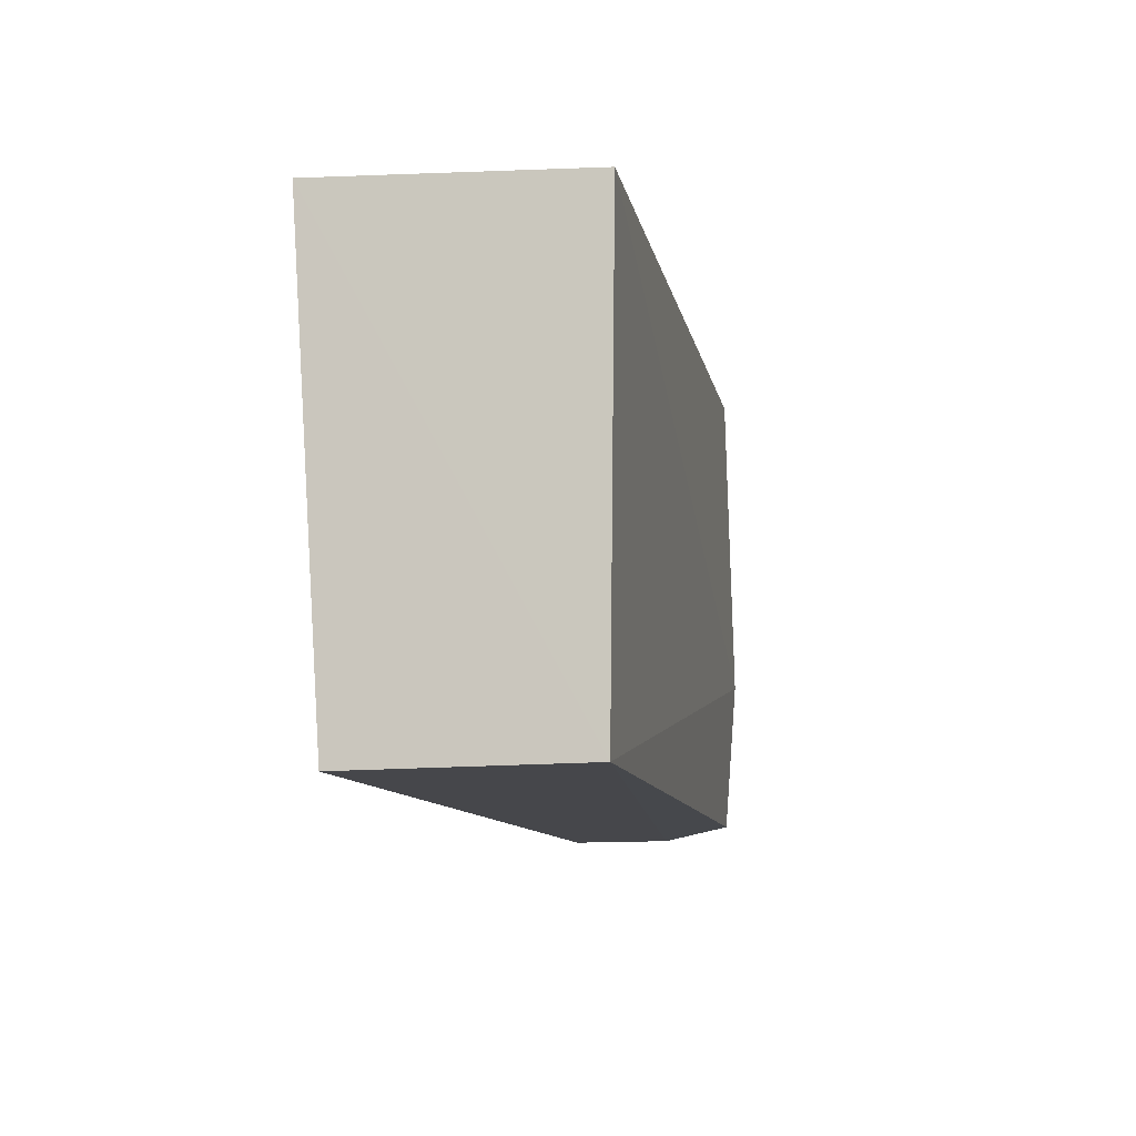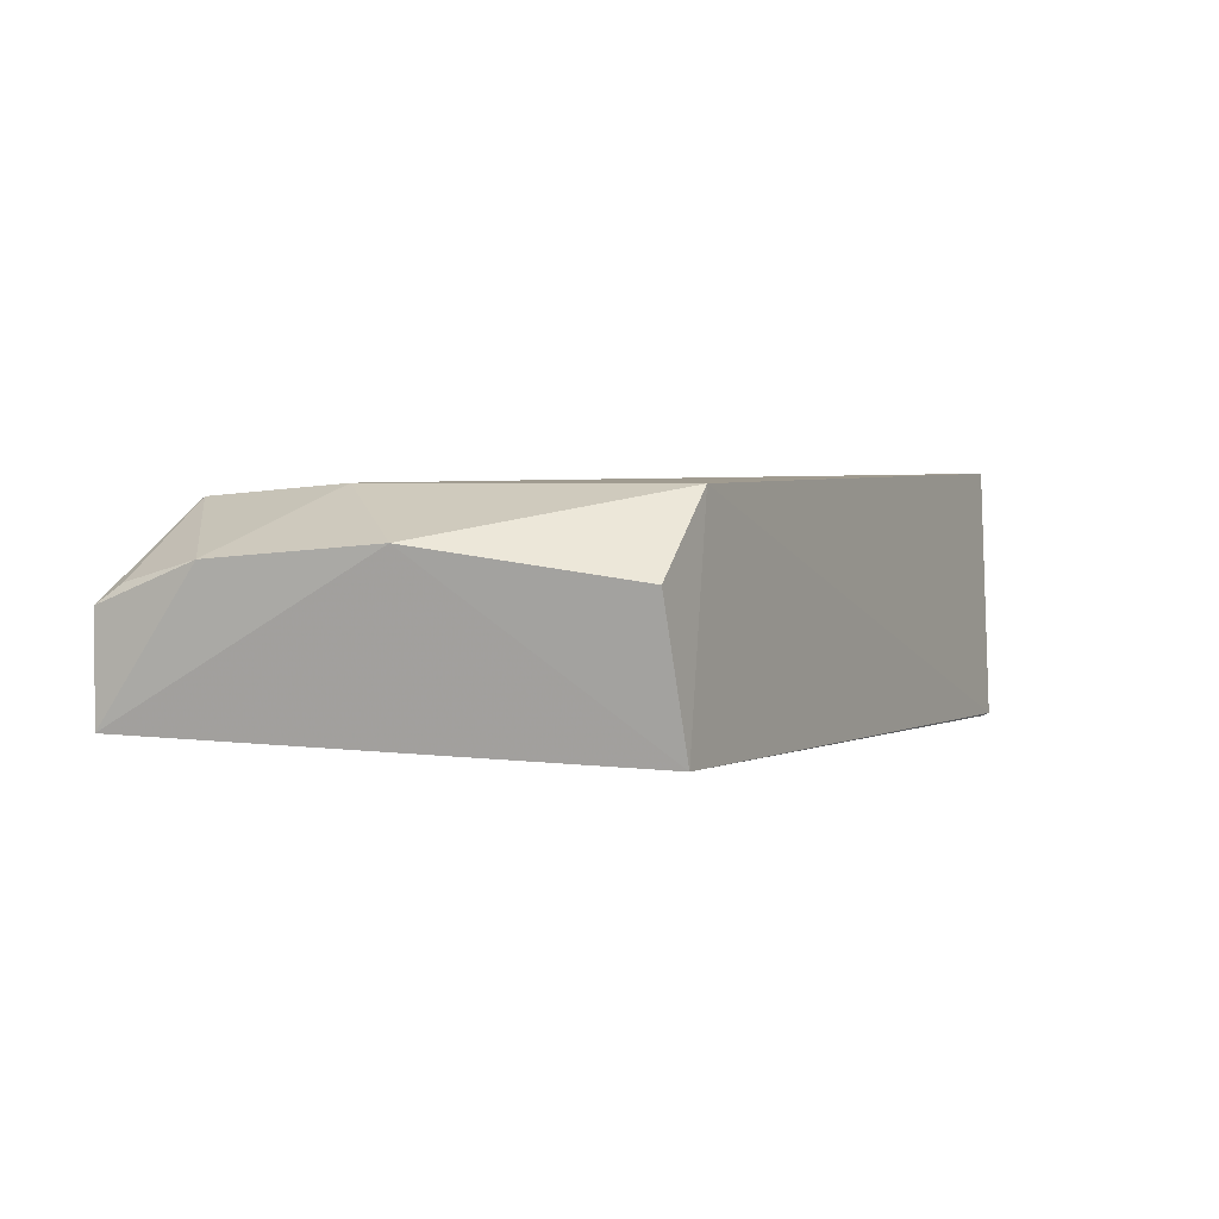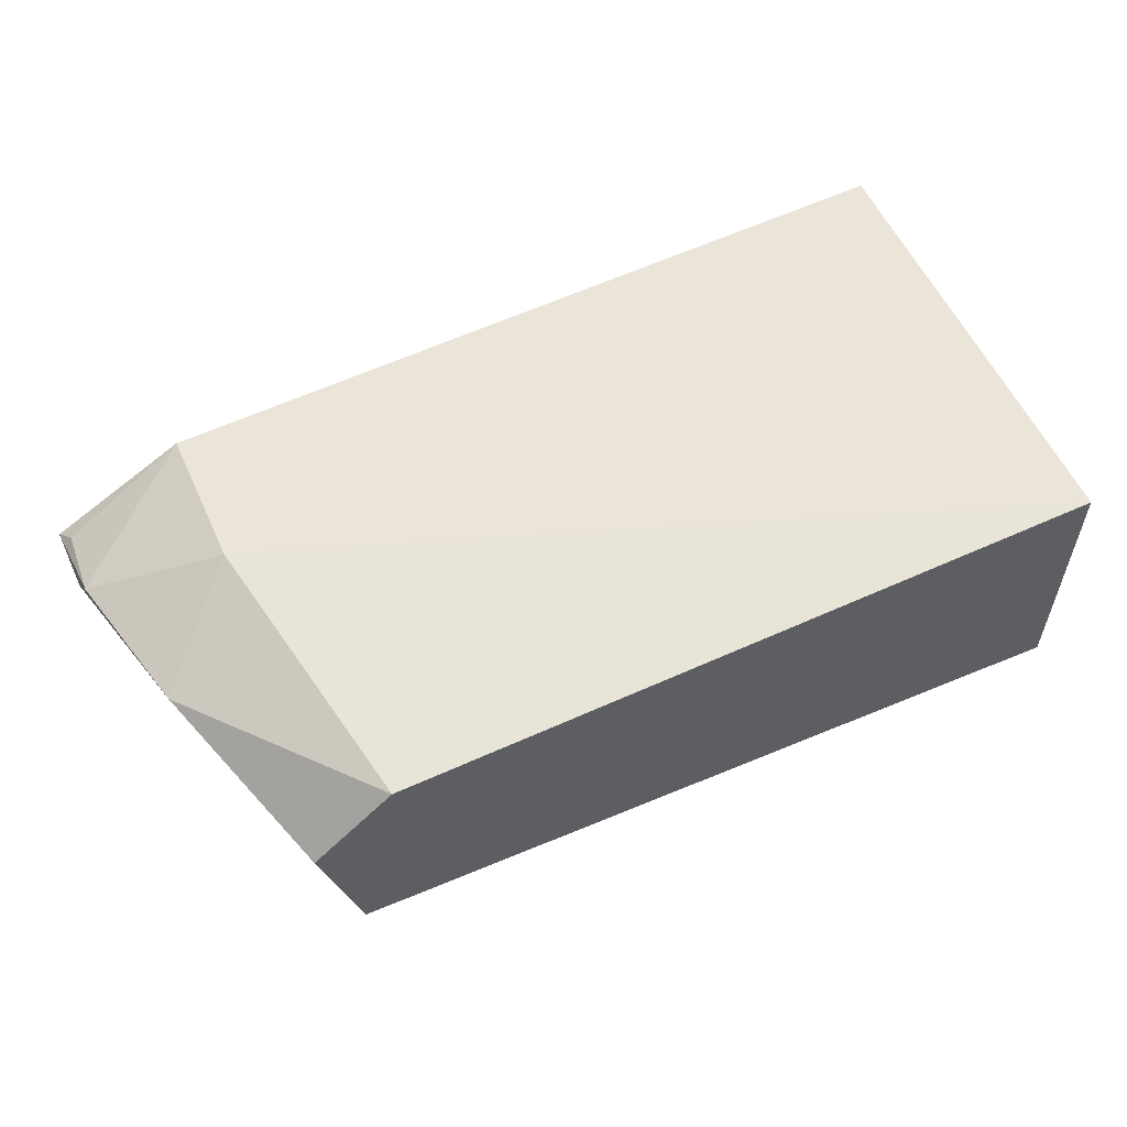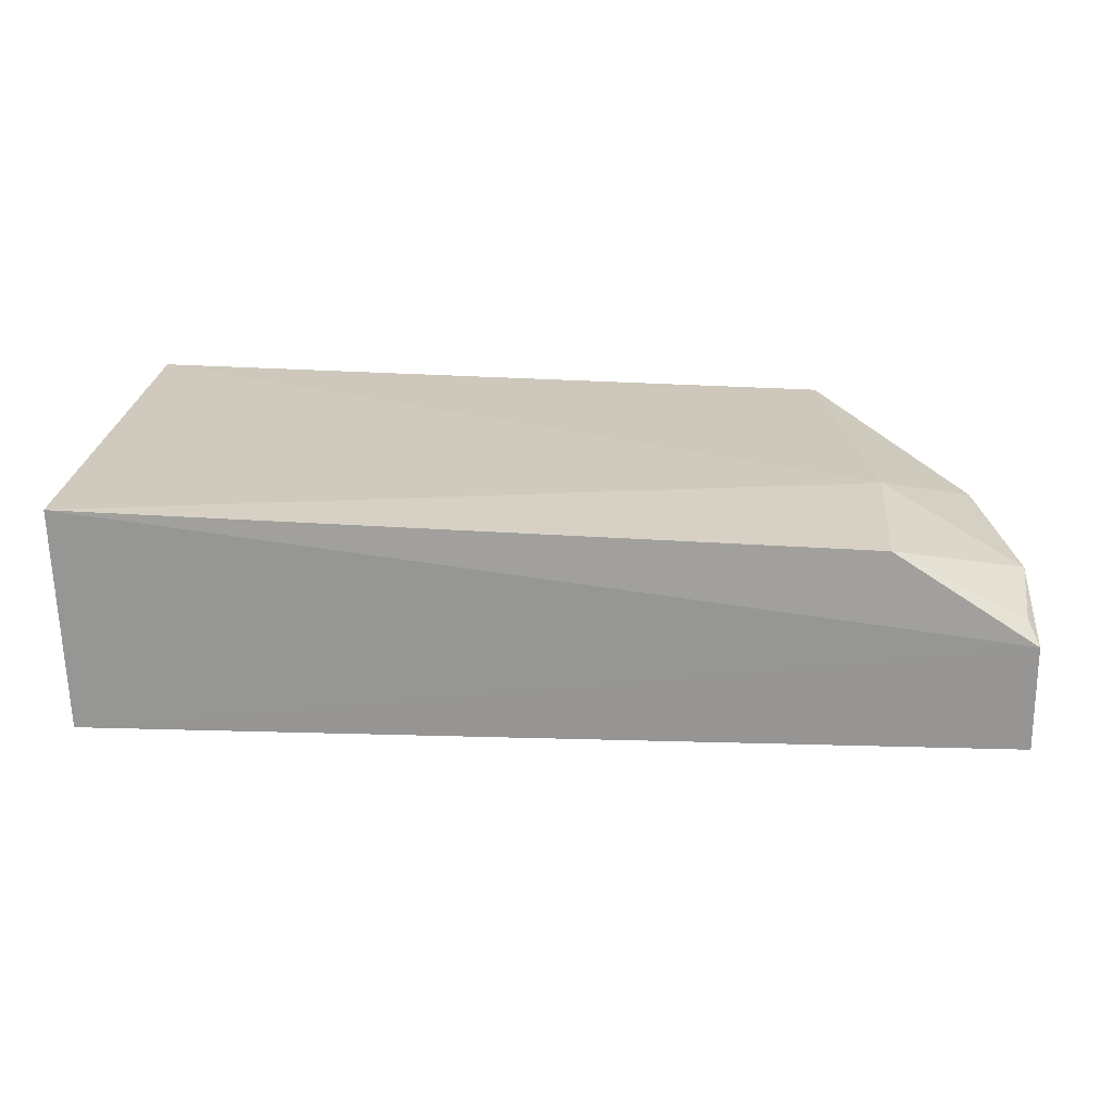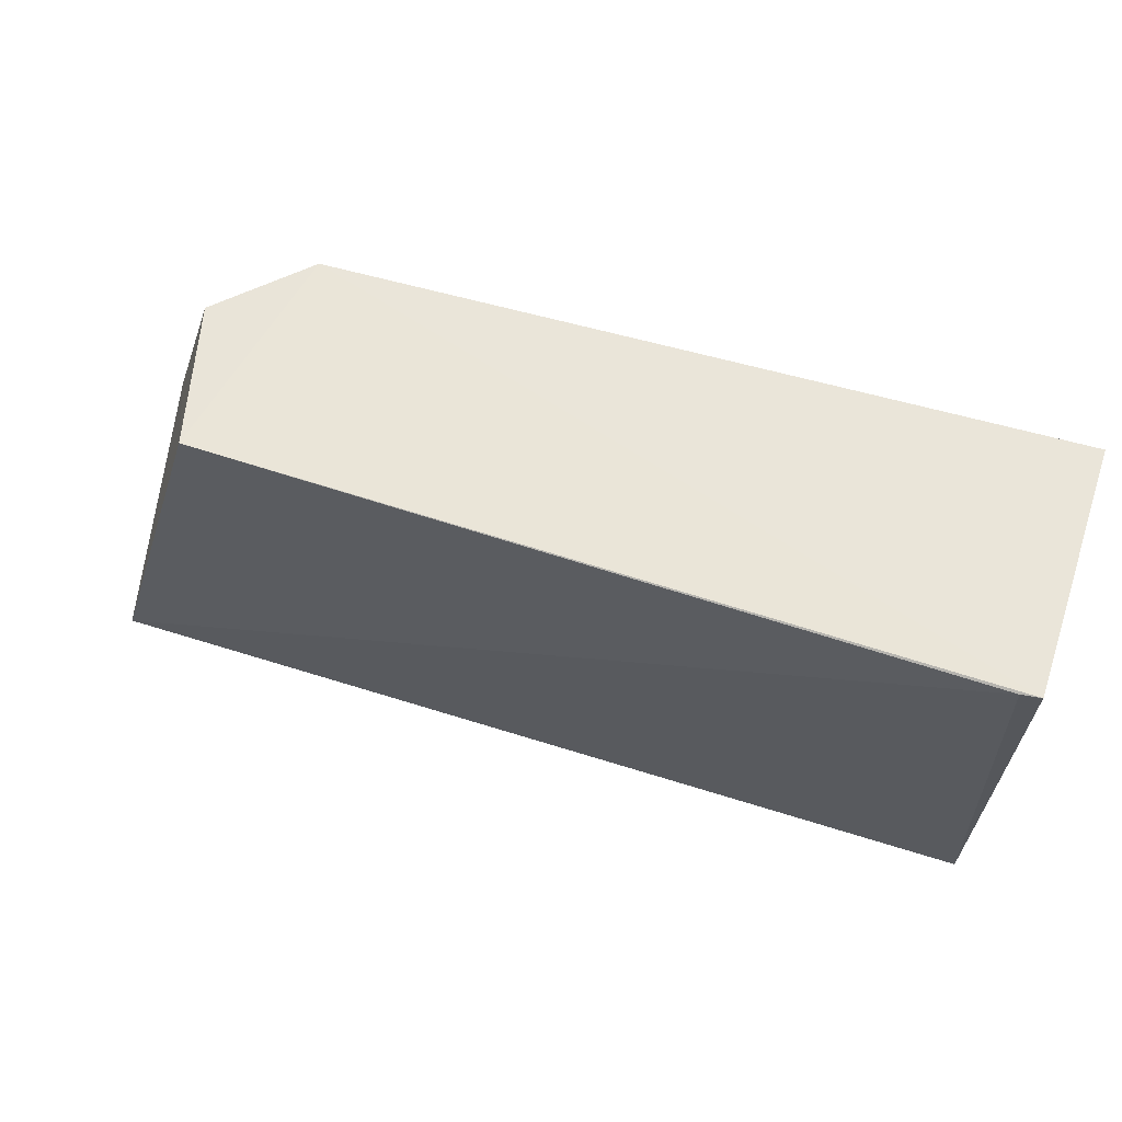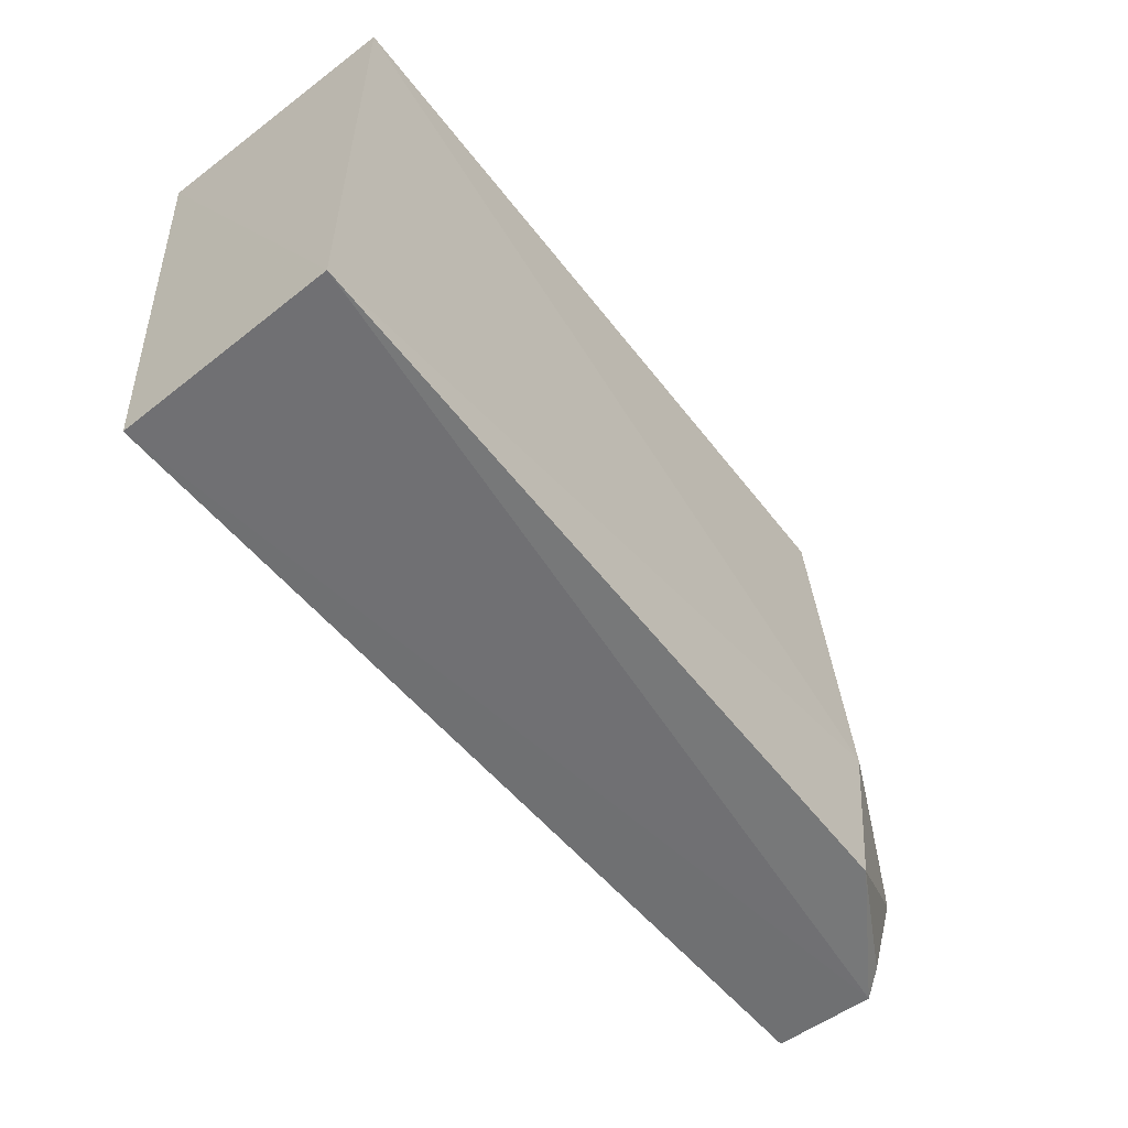
<metadata>
{"format":"obj","ext":"obj","renderer":"f3d","projection":"perspective","resolution":1024,"background":"white","views":[{"elev":-10.5,"azim":-78.4,"up":"+Y"},{"elev":3.2,"azim":116.6,"up":"+Z"},{"elev":58.7,"azim":155.4,"up":"+Z"},{"elev":22.1,"azim":4.5,"up":"+Z"},{"elev":61.5,"azim":-163.0,"up":"+Y"},{"elev":-54.5,"azim":-52.4,"up":"+Y"}]}
</metadata>
<code>
v 0.01075 0.04088 0.02755
v 0.02701 0.001703 0.01913
v 0.01489 0.04151 0.008438
v -0.05115 0.04213 0.006279
v -0.05164 0.002117 0.02811
v 0.02706 0.00165 0.01022
v 0.02364 0.02369 0.02361
v -0.05186 0.04093 0.02859
v -0.0495 0.04198 0.006154
v -0.05091 0.001933 0.008958
v 0.01785 0.04083 0.02096
v 0.02665 0.01018 0.02243
v 0.01521 0.0151 0.02761
v 0.0151 0.002237 0.02663
v 0.02619 0.003596 0.02072
f 1 3 4
f 7 6 3
f 8 1 4
f 8 4 5
f 9 4 3
f 9 3 6
f 10 5 4
f 10 9 6
f 10 4 9
f 10 6 2
f 10 2 5
f 11 7 3
f 11 3 1
f 11 1 7
f 12 2 6
f 12 6 7
f 13 8 5
f 13 1 8
f 13 12 7
f 13 7 1
f 14 13 5
f 14 5 2
f 14 12 13
f 15 14 2
f 15 2 12
f 15 12 14

</code>
